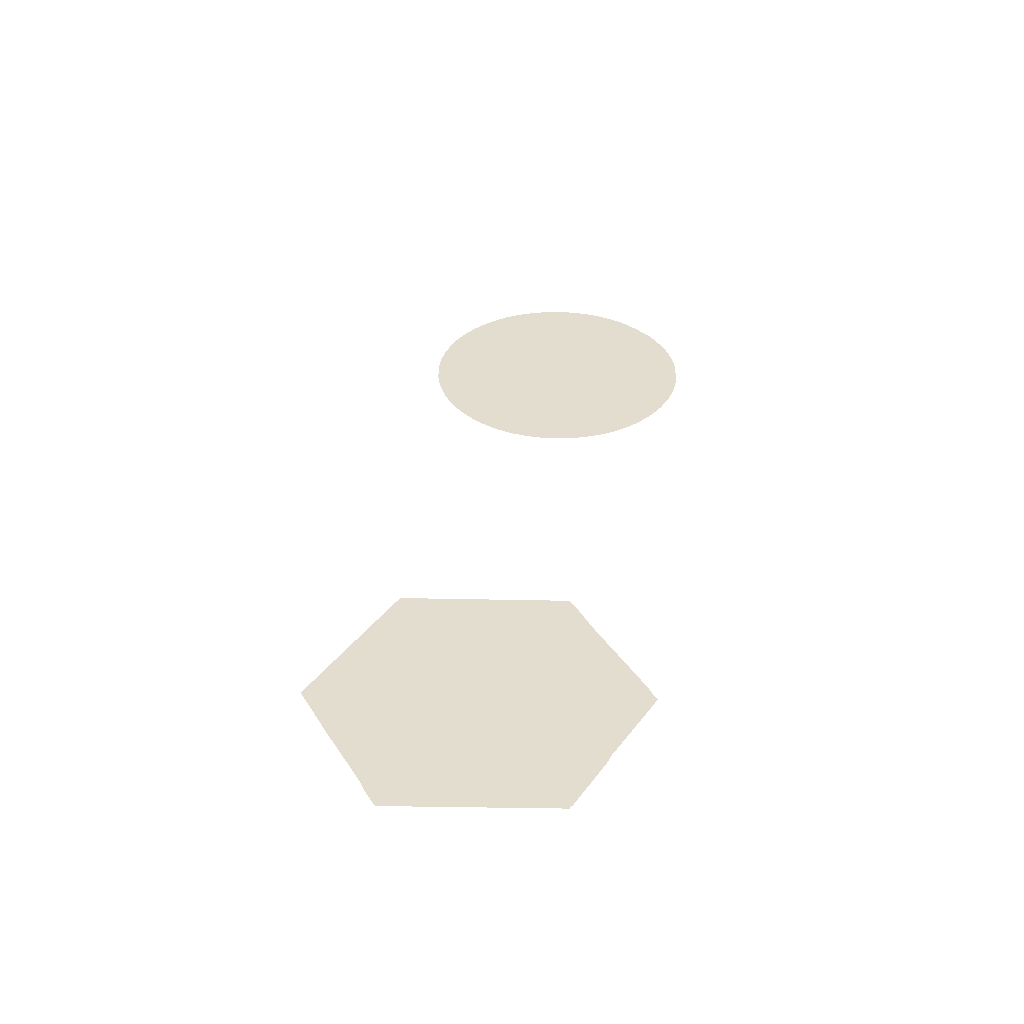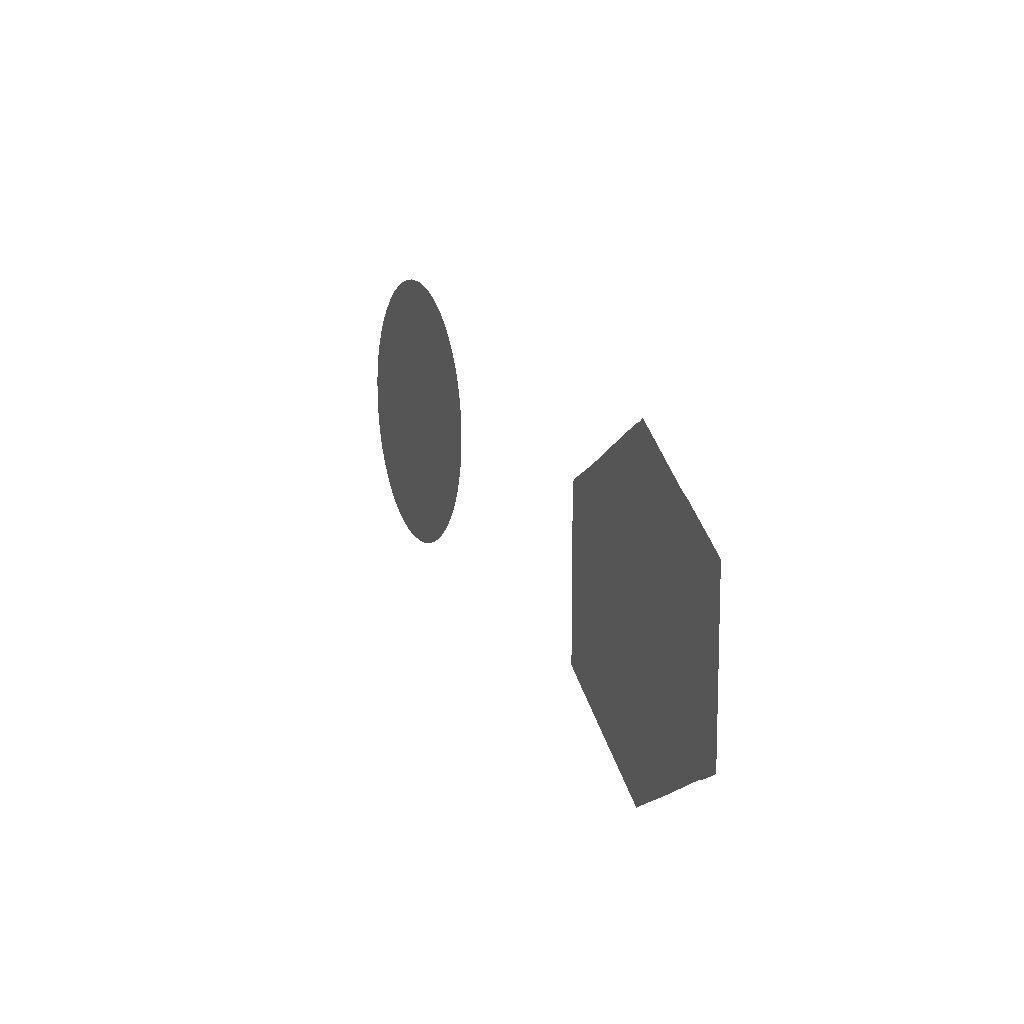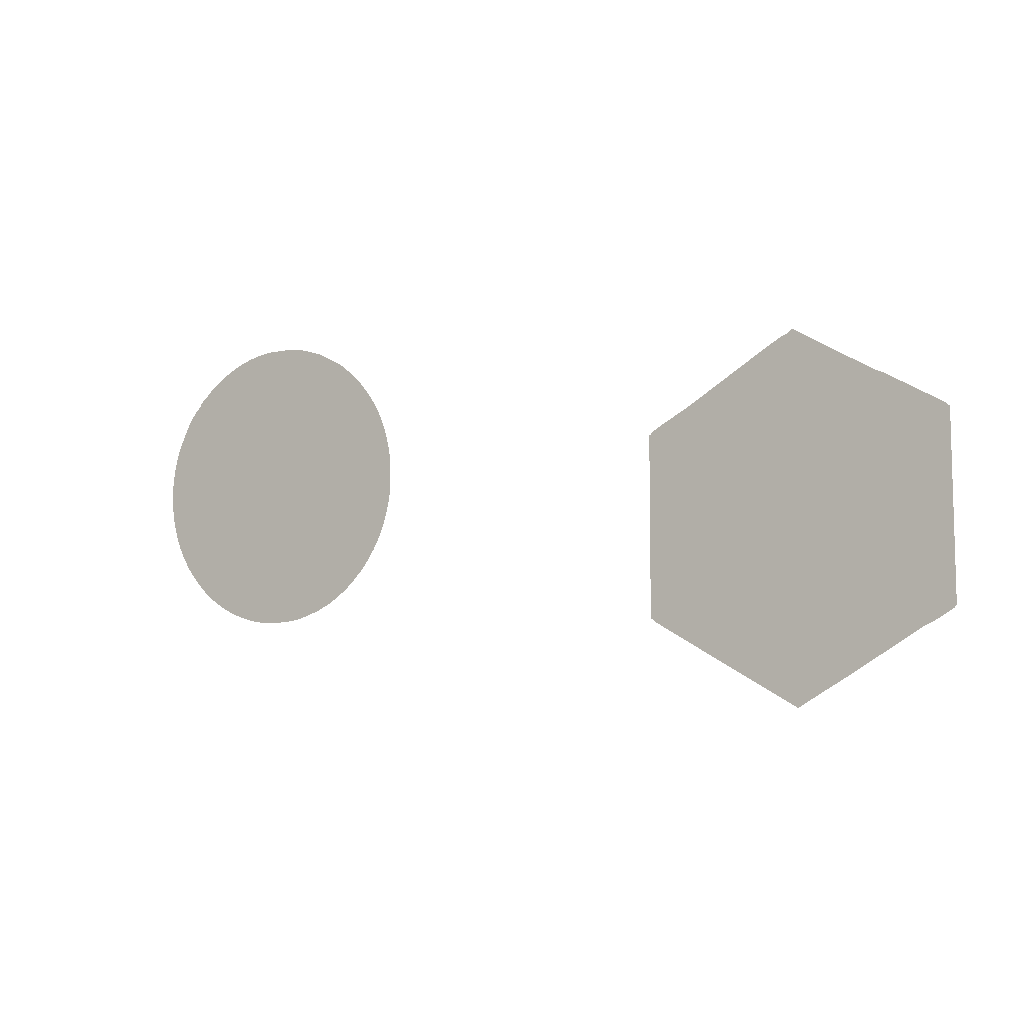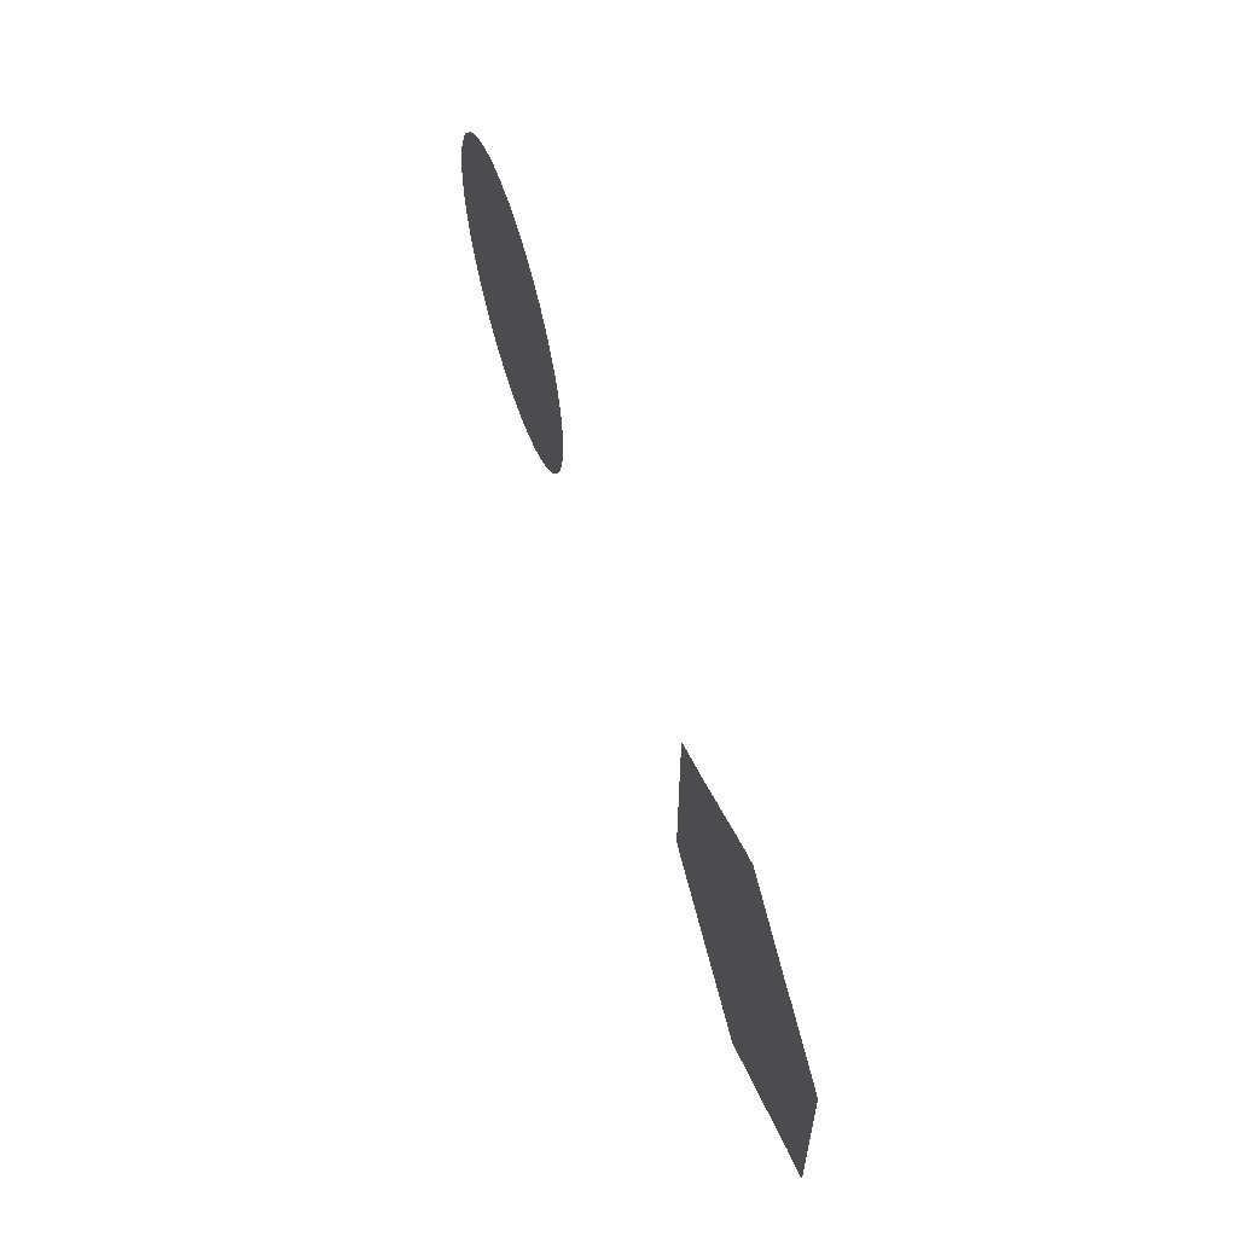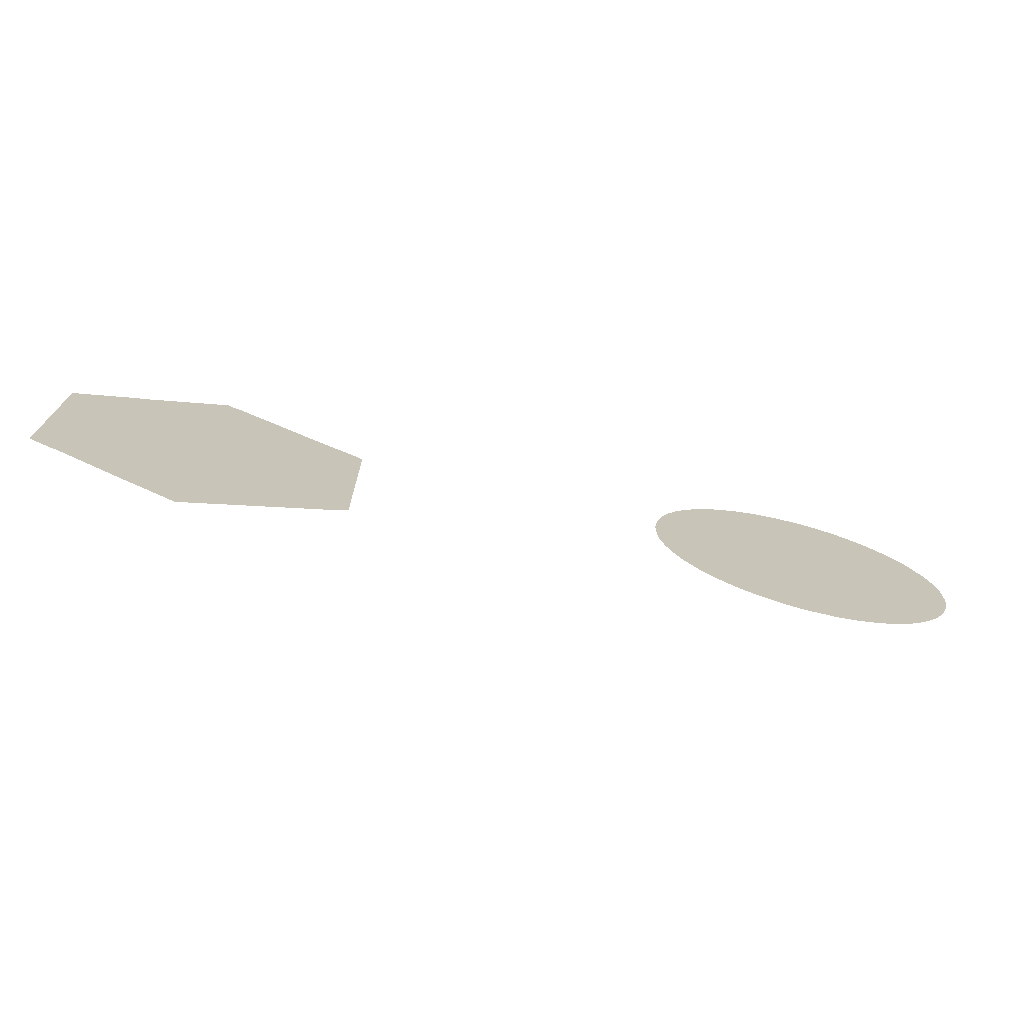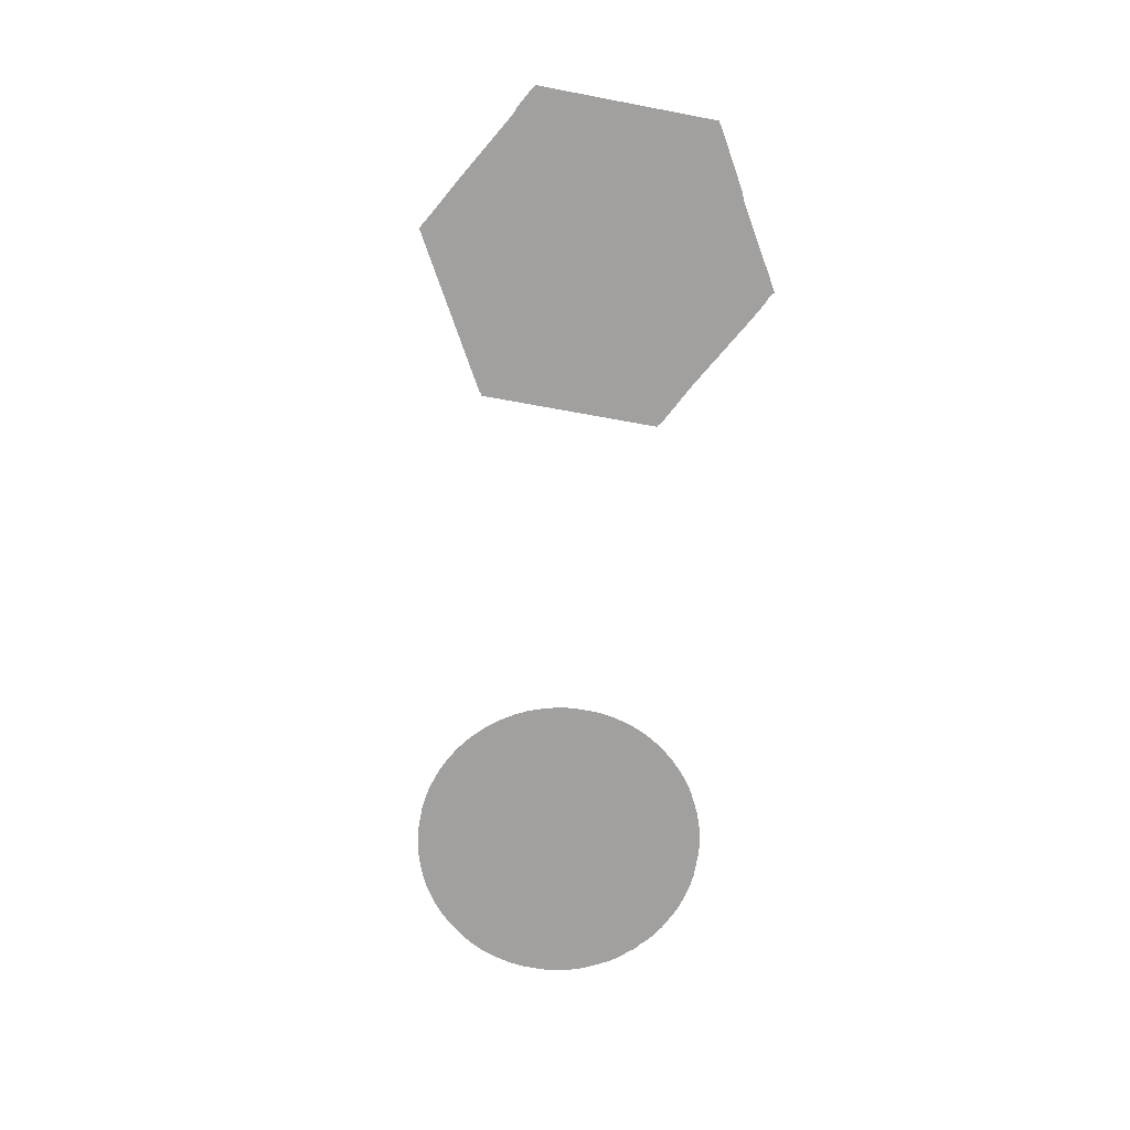
<metadata>
{"format":"obj","ext":"obj","renderer":"f3d","projection":"perspective","resolution":1024,"background":"white","views":[{"elev":35.5,"azim":91.5,"up":"+Z"},{"elev":13.4,"azim":69.3,"up":"+Y"},{"elev":-6.8,"azim":33.5,"up":"+Y"},{"elev":58.7,"azim":72.1,"up":"+Y"},{"elev":-72.6,"azim":166.6,"up":"+Y"},{"elev":-71.8,"azim":79.7,"up":"+Z"}]}
</metadata>
<code>
v 741 419 0
v 737 416 0
v 732 414 0
v 716 405 0
v 661 373 0
v 638 361 0
v 631 357 0
v 629 355 0
v 628 355 0
v 628 223 0
v 629 223 0
v 631 221 0
v 638 217 0
v 645 213 0
v 723 169 0
v 739 160 0
v 741 159 0
v 743 160 0
v 748 163 0
v 762 171 0
v 780 181 0
v 831 211 0
v 838 214 0
v 852 222 0
v 854 224 0
v 853 355 0
v 852 355 0
v 850 357 0
v 843 361 0
v 808 381 0
v 801 384 0
v 750 414 0
v 271 455 0
v 263 454 0
v 257 453 0
v 253 452 0
v 249 451 0
v 240 448 0
v 235 446 0
v 221 439 0
v 212 433 0
v 208 430 0
v 202 424 0
v 201 424 0
v 196 419 0
v 196 418 0
v 190 412 0
v 186 407 0
v 184 404 0
v 181 399 0
v 174 385 0
v 172 380 0
v 171 377 0
v 170 374 0
v 169 370 0
v 168 366 0
v 167 360 0
v 166 352 0
v 166 335 0
v 167 327 0
v 168 321 0
v 169 317 0
v 170 313 0
v 171 310 0
v 172 307 0
v 175 299 0
v 179 291 0
v 184 283 0
v 186 280 0
v 190 275 0
v 195 269 0
v 202 262 0
v 209 256 0
v 216 251 0
v 226 245 0
v 237 240 0
v 249 236 0
v 253 235 0
v 257 234 0
v 263 233 0
v 270 232 0
v 292 232 0
v 299 233 0
v 305 234 0
v 309 235 0
v 313 236 0
v 325 240 0
v 336 245 0
v 346 251 0
v 353 256 0
v 360 262 0
v 369 271 0
v 373 276 0
v 376 280 0
v 378 283 0
v 380 286 0
v 383 291 0
v 387 299 0
v 389 304 0
v 392 313 0
v 393 317 0
v 394 321 0
v 395 326 0
v 396 334 0
v 396 353 0
v 395 360 0
v 394 366 0
v 393 370 0
v 392 374 0
v 389 383 0
v 387 388 0
v 383 396 0
v 380 401 0
v 378 404 0
v 376 407 0
v 373 411 0
v 367 418 0
v 360 425 0
v 354 430 0
v 350 433 0
v 346 436 0
v 341 439 0
v 335 442 0
v 325 447 0
v 313 451 0
v 309 452 0
v 305 453 0
v 299 454 0
v 291 455 0
f 67 68 65
f 65 66 67
f 68 70 65
f 71 72 70
f 65 70 64
f 68 69 70
f 46 64 70
f 59 60 57
f 57 58 59
f 46 62 64
f 63 64 62
f 60 62 46
f 60 61 62
f 57 60 46
f 46 70 72
f 34 78 80
f 78 79 80
f 80 81 82
f 80 83 129
f 84 85 83
f 83 80 82
f 43 76 78
f 75 76 74
f 43 74 76
f 76 77 78
f 126 83 85
f 86 87 85
f 87 123 85
f 72 74 46
f 73 74 72
f 89 123 87
f 53 55 51
f 53 54 55
f 46 51 55
f 52 53 51
f 50 51 46
f 50 46 49
f 55 56 57
f 48 49 47
f 45 46 43
f 46 47 49
f 43 44 45
f 41 42 43
f 46 74 43
f 40 41 43
f 55 57 46
f 43 38 39
f 38 36 37
f 40 43 39
f 38 43 36
f 124 125 123
f 83 128 129
f 123 126 85
f 126 123 125
f 35 36 34
f 33 34 80
f 78 36 43
f 126 127 128
f 33 80 129
f 34 36 78
f 128 83 126
f 123 120 122
f 89 87 88
f 89 90 91
f 123 91 119
f 93 91 92
f 93 94 95
f 117 91 95
f 95 91 93
f 99 95 96
f 97 98 99
f 99 101 95
f 101 99 100
f 101 102 104
f 103 104 102
f 95 101 106
f 96 97 99
f 104 106 101
f 16 17 18
f 19 16 18
f 16 19 15
f 21 15 20
f 21 14 15
f 20 15 19
f 5 14 21
f 12 13 11
f 8 10 11
f 11 13 6
f 31 21 22
f 27 22 23
f 24 25 23
f 14 6 13
f 23 25 27
f 110 111 112
f 112 113 110
f 108 110 114
f 106 107 108
f 109 110 108
f 106 108 114
f 114 110 113
f 117 118 119
f 123 119 120
f 114 95 106
f 114 115 116
f 116 117 114
f 91 117 119
f 117 95 114
f 121 122 120
f 7 8 6
f 8 9 10
f 27 29 22
f 29 27 28
f 5 6 14
f 11 6 8
f 25 26 27
f 32 3 4
f 32 2 3
f 4 5 31
f 31 5 21
f 2 32 1
f 32 4 31
f 22 30 31
f 29 30 22
f 105 106 104
f 123 89 91

</code>
